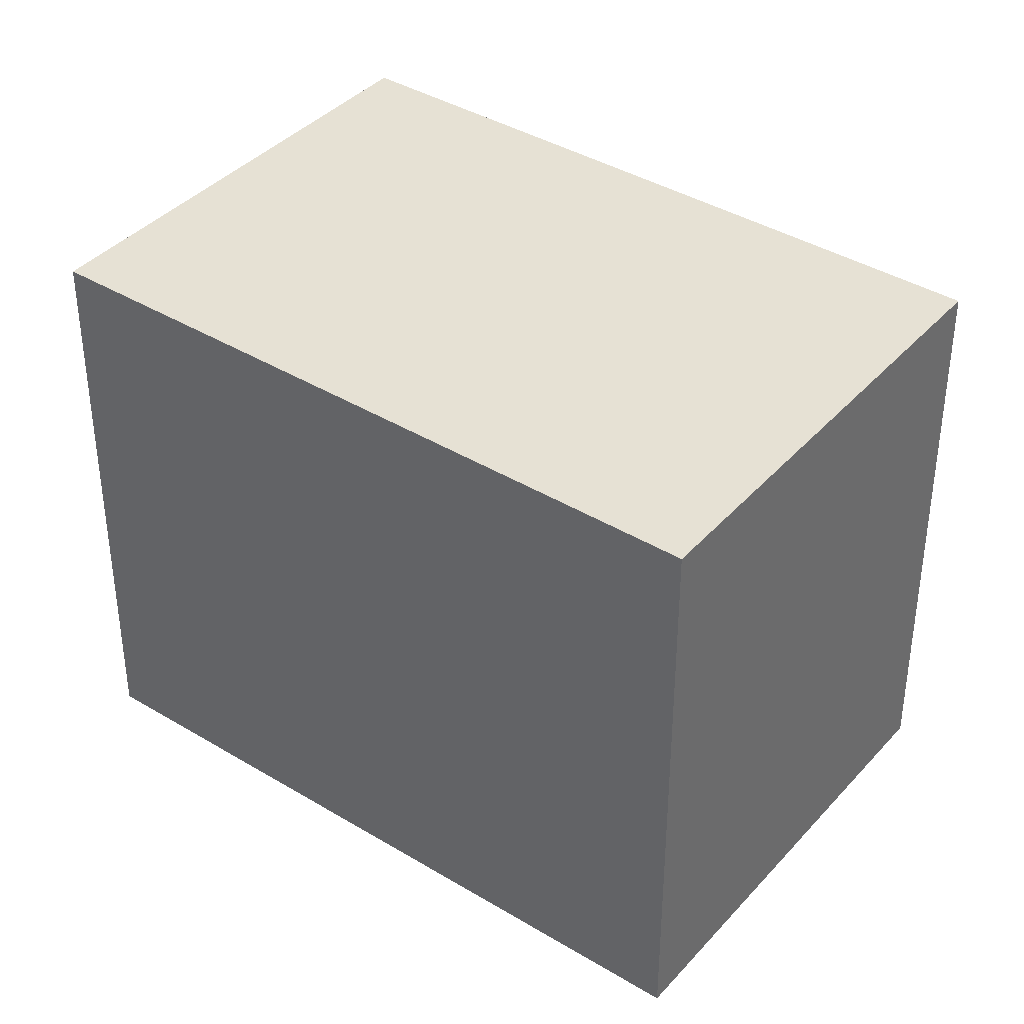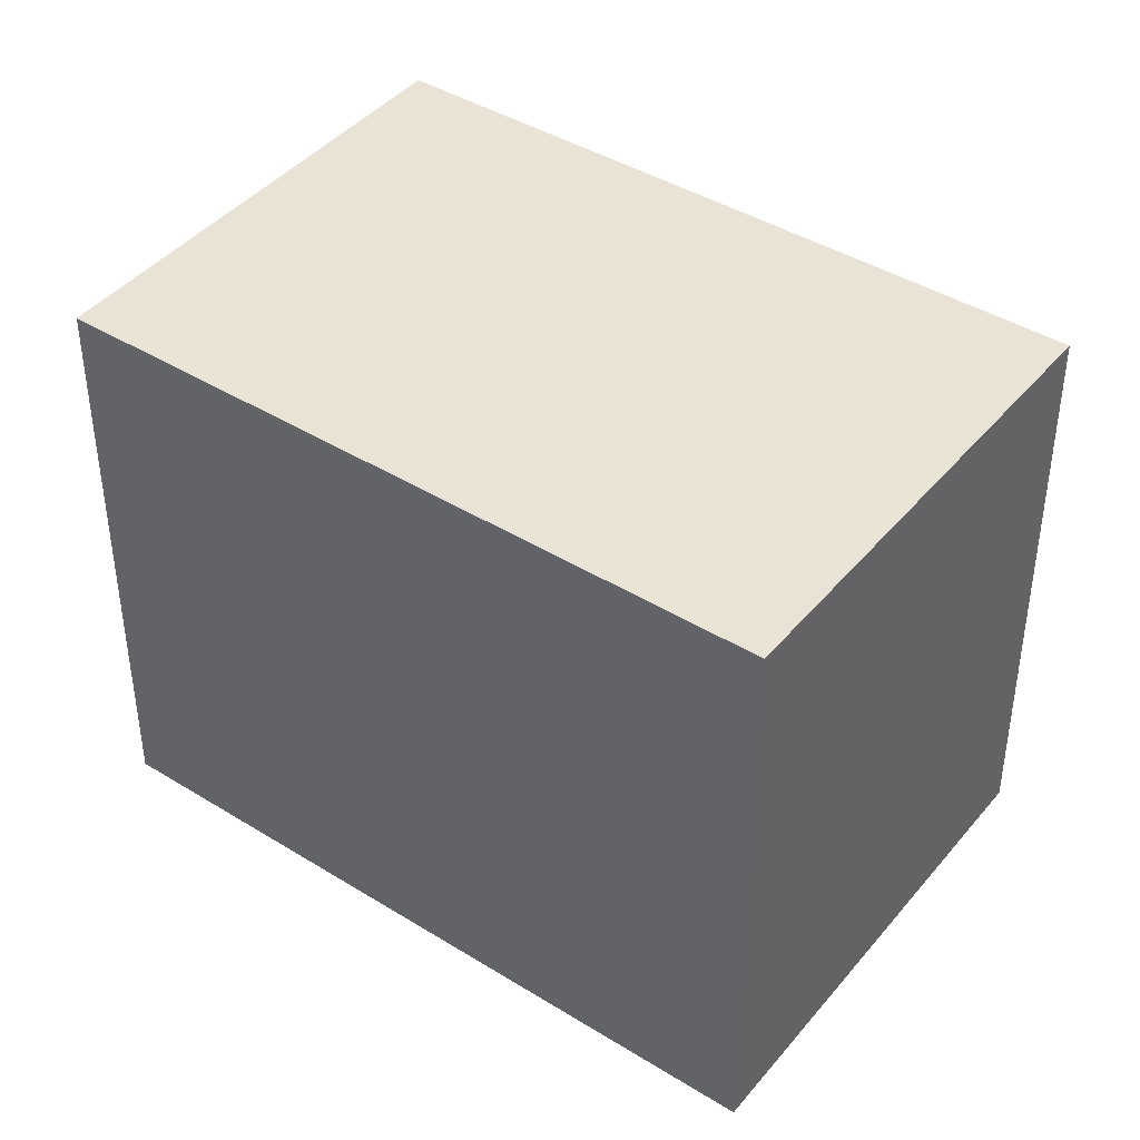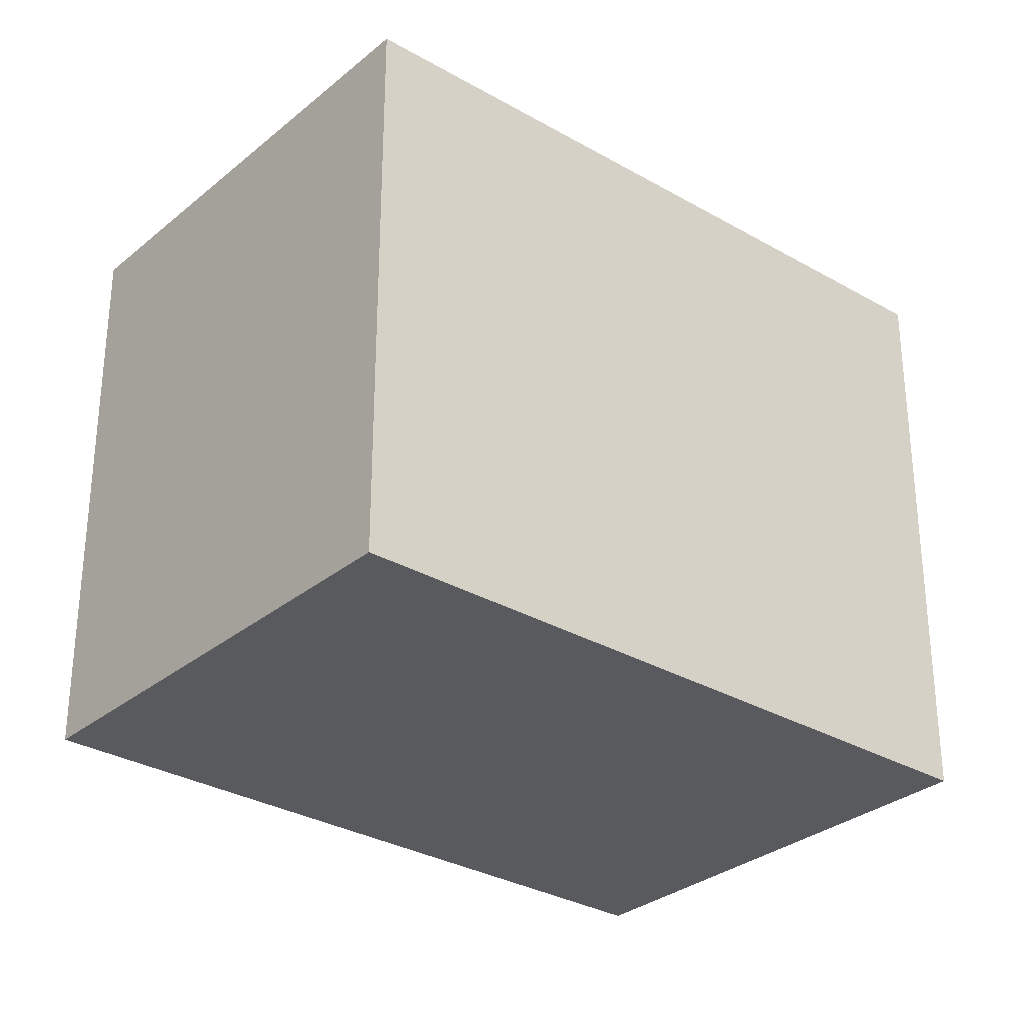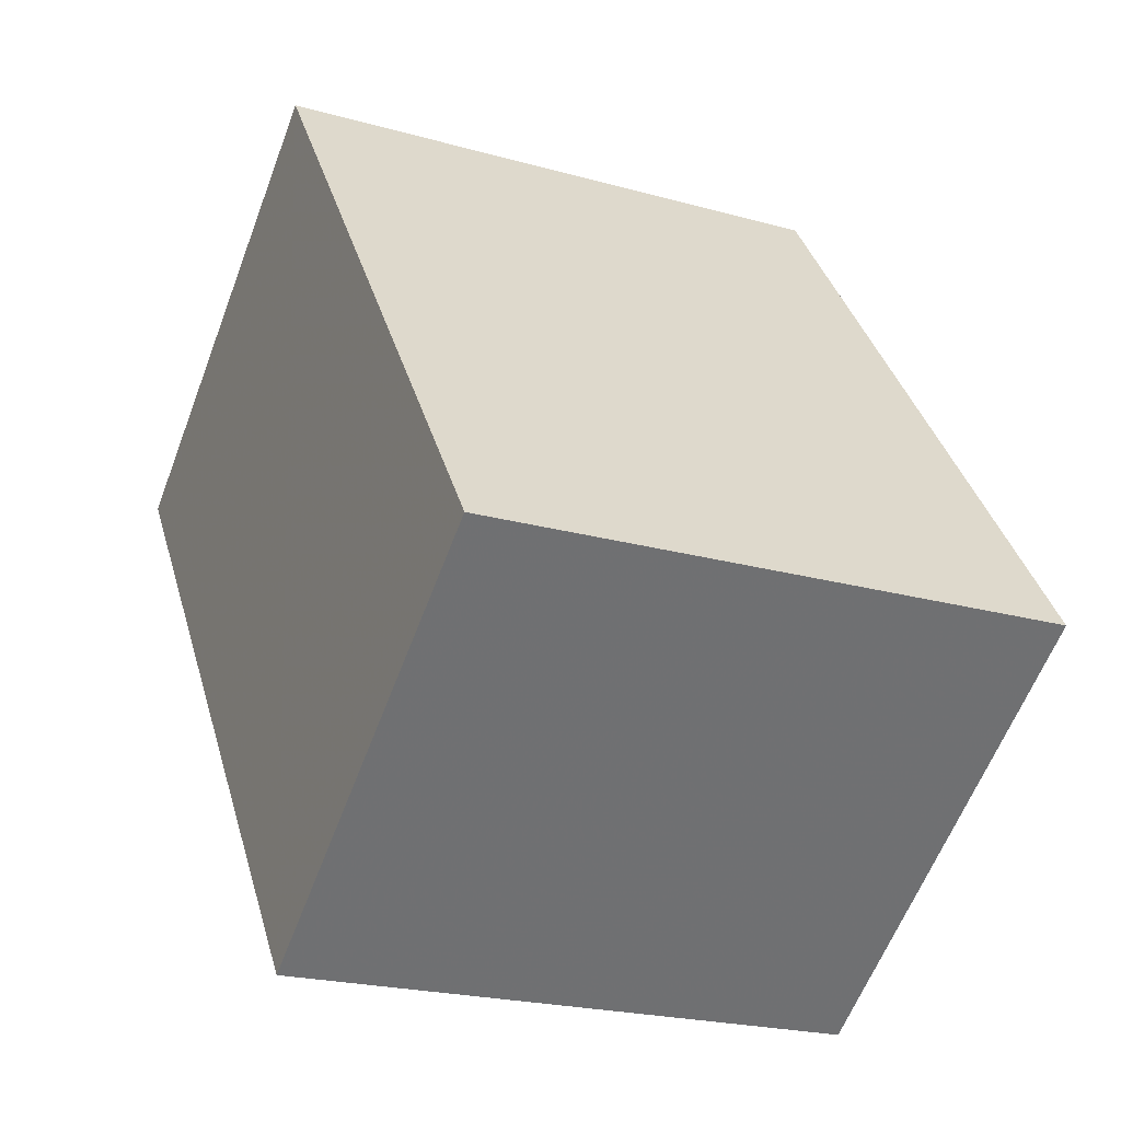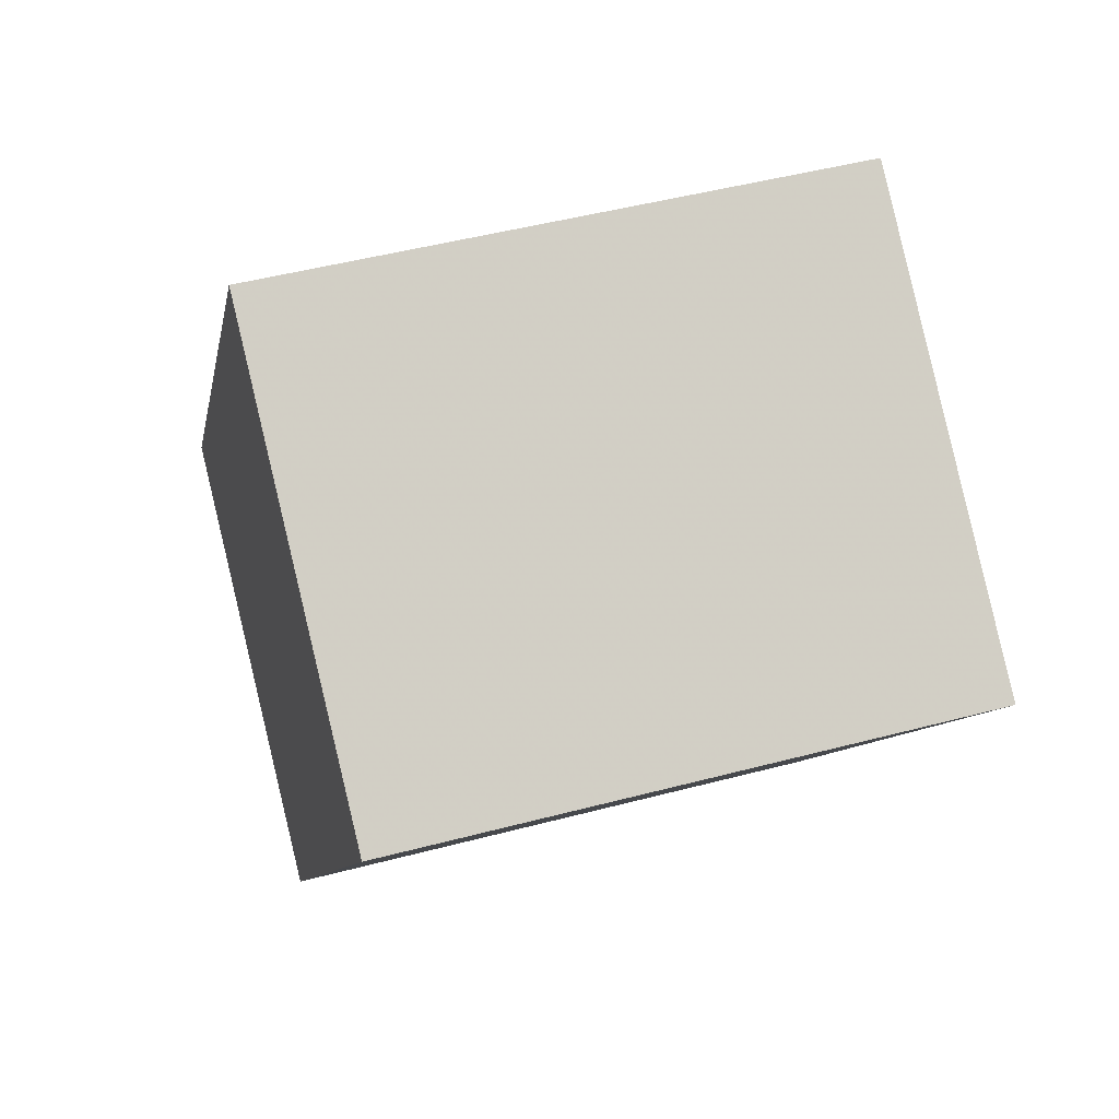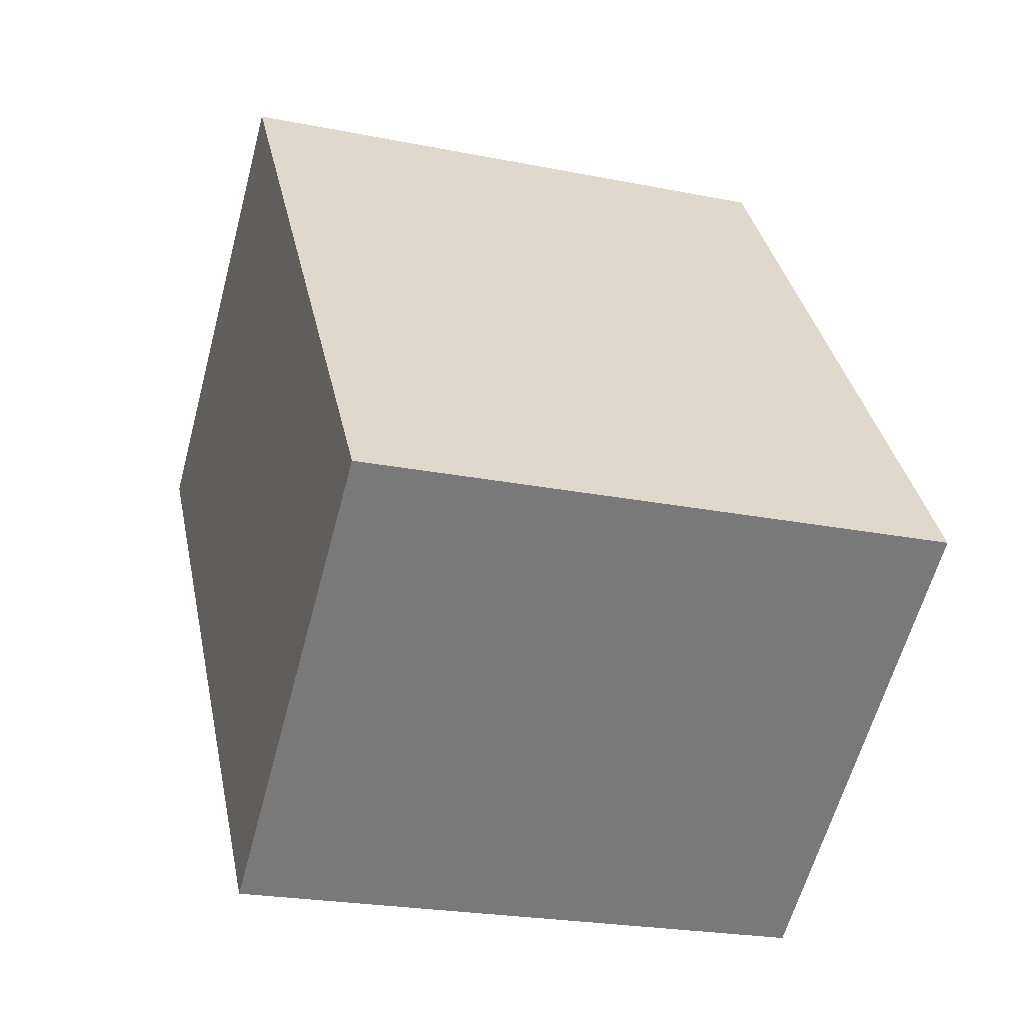
<metadata>
{"format":"obj","ext":"obj","renderer":"f3d","projection":"perspective","resolution":1024,"background":"white","views":[{"elev":38.5,"azim":-17.6,"up":"+Z"},{"elev":42.6,"azim":161.6,"up":"+Z"},{"elev":-30.7,"azim":85.1,"up":"+Z"},{"elev":-21.9,"azim":63.8,"up":"+Y"},{"elev":47.8,"azim":-106.6,"up":"+Y"},{"elev":-23.2,"azim":71.2,"up":"+Y"}]}
</metadata>
<code>
v -2264 -1801 2.4
v -2262 -1800 2.418
v -2261 -1802 2.398
v -2262 -1803 2.38
v -2262 -1800 2.418
v -2264 -1801 2.4
v -2264 -1801 0
v -2262 -1800 0
v -2261 -1802 2.398
v -2262 -1800 2.418
v -2262 -1800 0
v -2261 -1802 0
v -2262 -1803 2.38
v -2261 -1802 2.398
v -2261 -1802 0
v -2262 -1803 0
v -2264 -1801 2.4
v -2262 -1803 2.38
v -2262 -1803 0
v -2264 -1801 0
v -2264 -1801 0
v -2262 -1800 0
v -2261 -1802 0
v -2262 -1803 0
f 2 3 4 1
f 6 7 8 5
f 10 11 12 9
f 14 15 16 13
f 18 19 20 17
f 22 23 24 21

</code>
